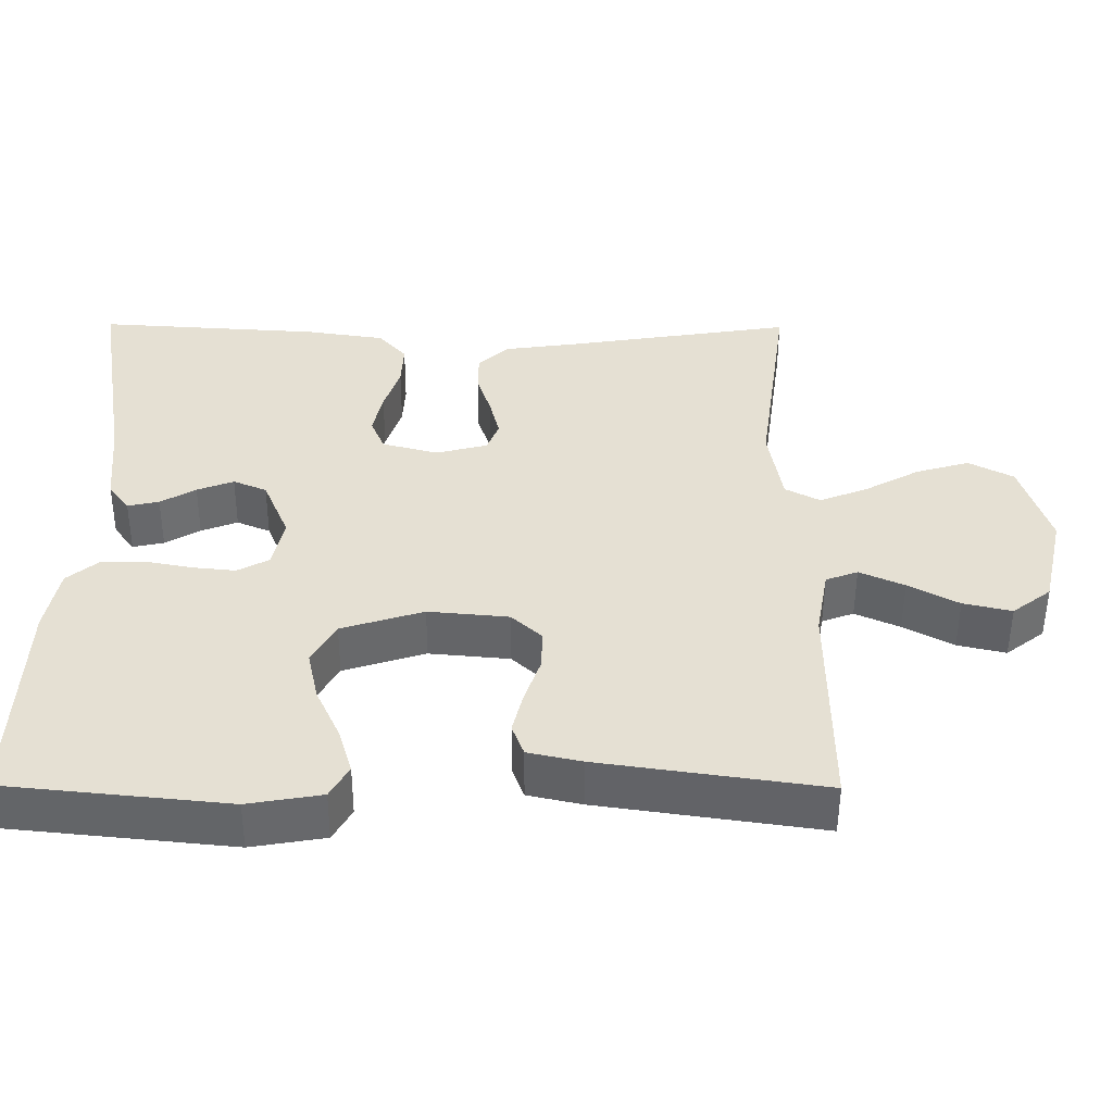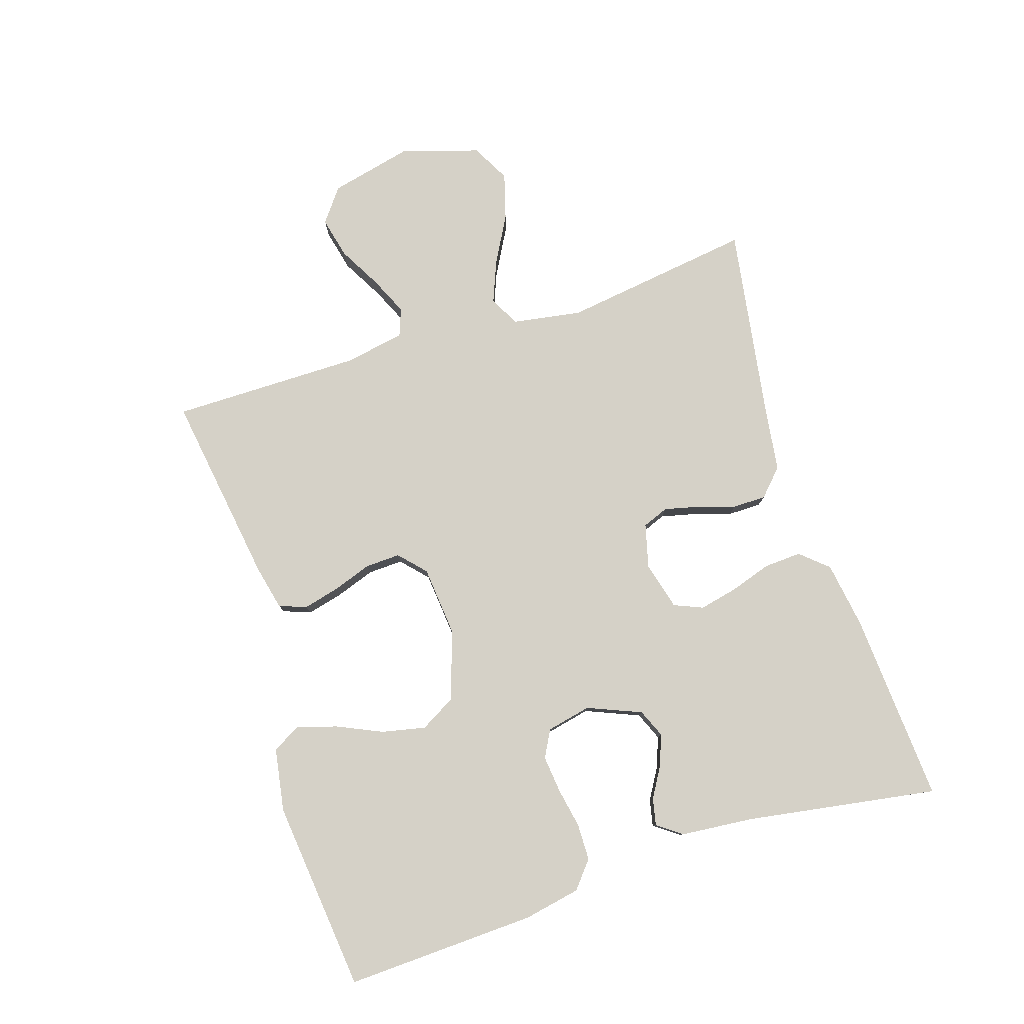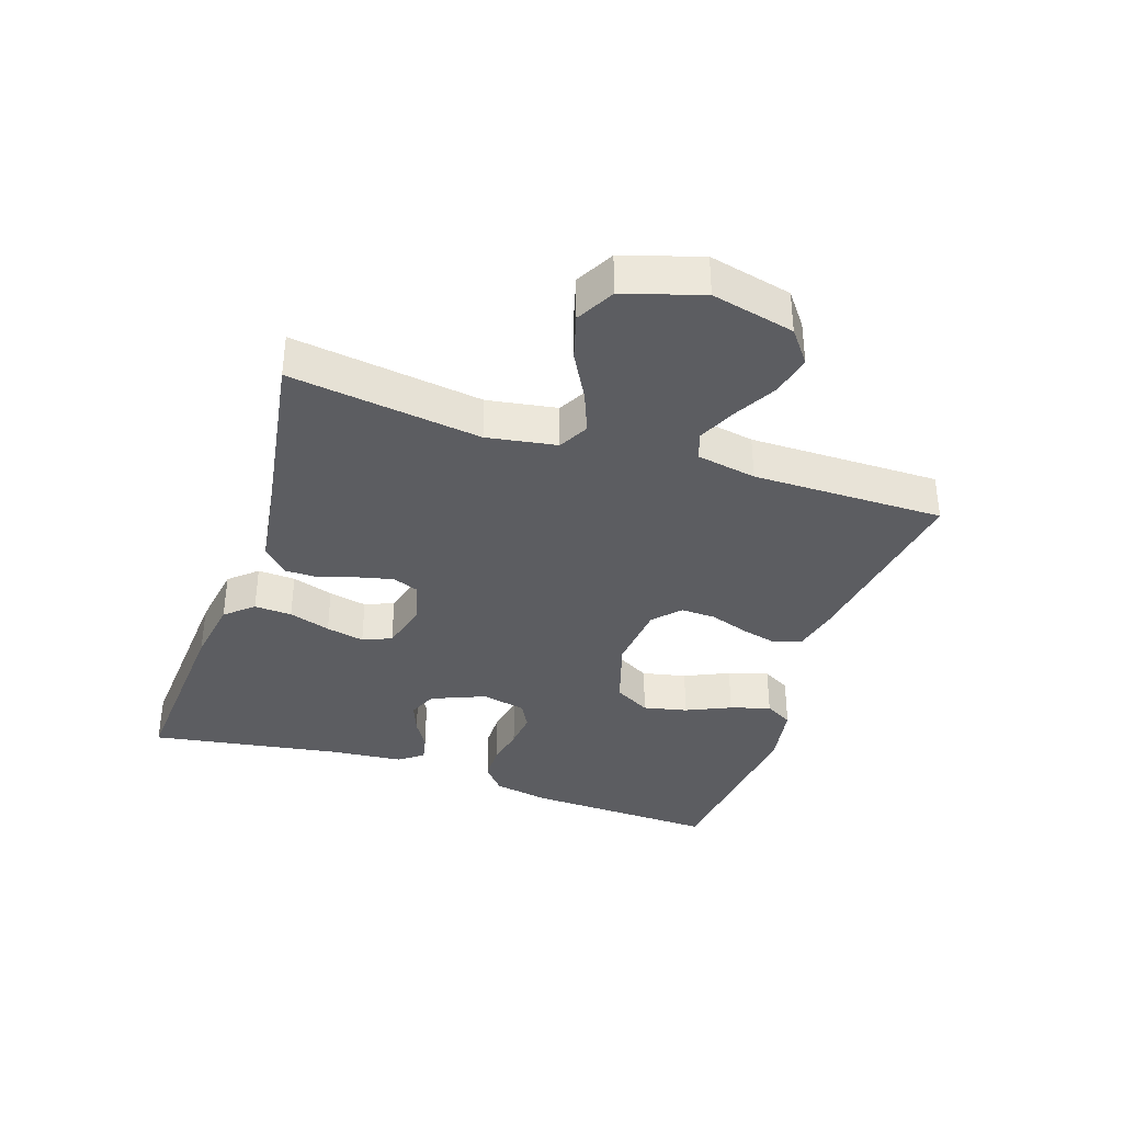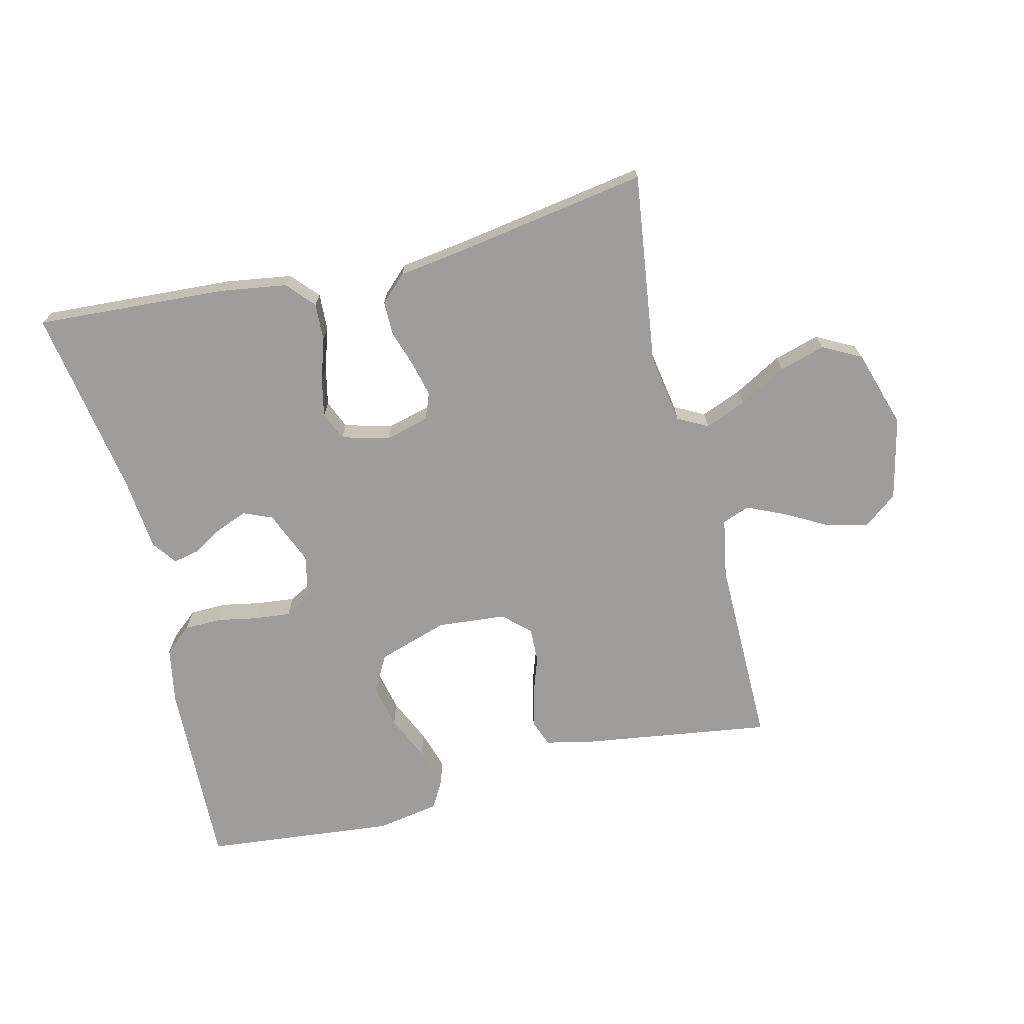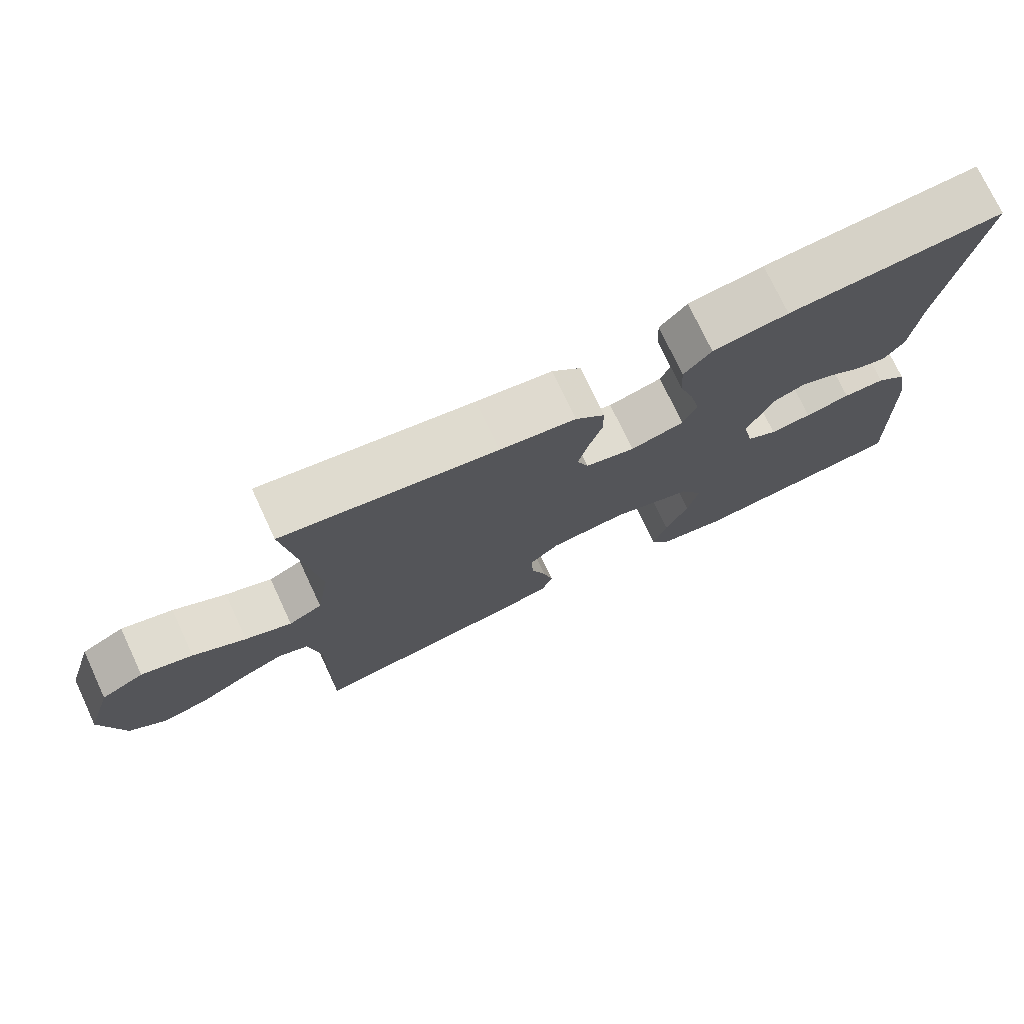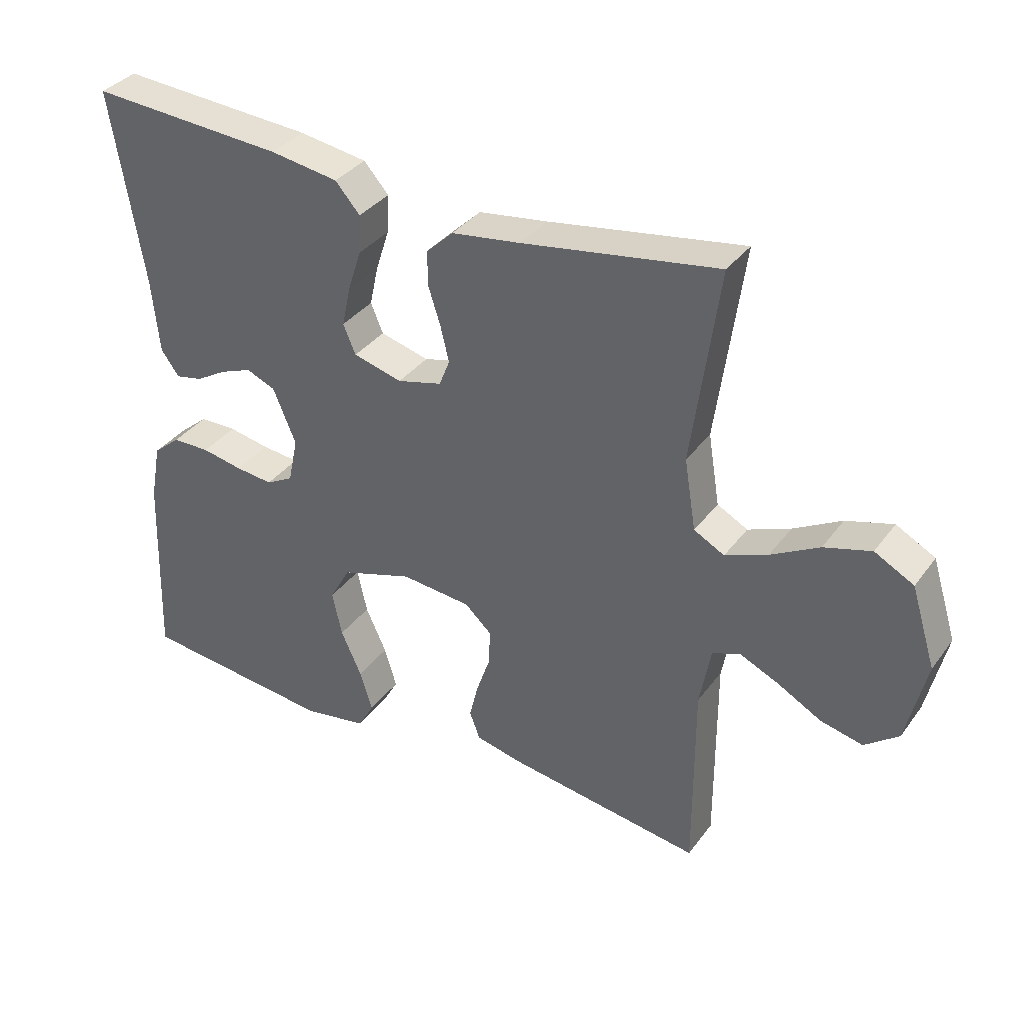
<metadata>
{"format":"obj","ext":"obj","renderer":"f3d","projection":"perspective","resolution":1024,"background":"white","views":[{"elev":-52.1,"azim":-0.3,"up":"+Z"},{"elev":79.7,"azim":-107.9,"up":"+Y"},{"elev":-36.3,"azim":71.5,"up":"+Y"},{"elev":-70.6,"azim":13.8,"up":"+Y"},{"elev":74.9,"azim":154.9,"up":"+Z"},{"elev":35.4,"azim":31.4,"up":"+Z"}]}
</metadata>
<code>
v 0.5 0.07 0.5
v 0.459 0.07 0.2
v 0.477 0.07 0.091
v 0.524 0.07 0.066
v 0.589 0.07 0.092
v 0.663 0.07 0.133
v 0.735 0.07 0.154
v 0.795 0.07 0.122
v 0.833 0.07 0
v 0.803 0.07 -0.13
v 0.751 0.07 -0.17
v 0.686 0.07 -0.155
v 0.619 0.07 -0.118
v 0.559 0.07 -0.091
v 0.516 0.07 -0.107
v 0.499 0.07 -0.2
v 0.5 0.07 -0.5
v 0.2 0.07 -0.456
v 0.128 0.07 -0.44
v 0.112 0.07 -0.397
v 0.126 0.07 -0.34
v 0.147 0.07 -0.279
v 0.149 0.07 -0.224
v 0.108 0.07 -0.186
v 0 0.07 -0.176
v -0.11 0.07 -0.211
v -0.142 0.07 -0.268
v -0.127 0.07 -0.337
v -0.095 0.07 -0.407
v -0.076 0.07 -0.47
v -0.101 0.07 -0.514
v -0.2 0.07 -0.531
v -0.5 0.07 -0.5
v -0.489 0.07 -0.2
v -0.472 0.07 -0.111
v -0.43 0.07 -0.076
v -0.372 0.07 -0.075
v -0.309 0.07 -0.087
v -0.251 0.07 -0.093
v -0.209 0.07 -0.07
v -0.194 0.07 0
v -0.229 0.07 0.084
v -0.274 0.07 0.103
v -0.323 0.07 0.084
v -0.37 0.07 0.056
v -0.412 0.07 0.047
v -0.44 0.07 0.085
v -0.451 0.07 0.2
v -0.5 0.07 0.5
v -0.2 0.07 0.481
v -0.095 0.07 0.465
v -0.057 0.07 0.422
v -0.06 0.07 0.363
v -0.081 0.07 0.298
v -0.094 0.07 0.238
v -0.075 0.07 0.193
v 0 0.07 0.173
v 0.069 0.07 0.191
v 0.085 0.07 0.232
v 0.072 0.07 0.286
v 0.053 0.07 0.345
v 0.053 0.07 0.398
v 0.094 0.07 0.437
v 0.2 0.07 0.452
v 0.5 0 0.5
v 0.459 0 0.2
v 0.477 0 0.091
v 0.524 0 0.066
v 0.589 0 0.092
v 0.663 0 0.133
v 0.735 0 0.154
v 0.795 0 0.122
v 0.833 0 0
v 0.803 0 -0.13
v 0.751 0 -0.17
v 0.686 0 -0.155
v 0.619 0 -0.118
v 0.559 0 -0.091
v 0.516 0 -0.107
v 0.499 0 -0.2
v 0.5 0 -0.5
v 0.2 0 -0.456
v 0.128 0 -0.44
v 0.112 0 -0.397
v 0.126 0 -0.34
v 0.147 0 -0.279
v 0.149 0 -0.224
v 0.108 0 -0.186
v 0 0 -0.176
v -0.11 0 -0.211
v -0.142 0 -0.268
v -0.127 0 -0.337
v -0.095 0 -0.407
v -0.076 0 -0.47
v -0.101 0 -0.514
v -0.2 0 -0.531
v -0.5 0 -0.5
v -0.489 0 -0.2
v -0.472 0 -0.111
v -0.43 0 -0.076
v -0.372 0 -0.075
v -0.309 0 -0.087
v -0.251 0 -0.093
v -0.209 0 -0.07
v -0.194 0 0
v -0.229 0 0.084
v -0.274 0 0.103
v -0.323 0 0.084
v -0.37 0 0.056
v -0.412 0 0.047
v -0.44 0 0.085
v -0.451 0 0.2
v -0.5 0 0.5
v -0.2 0 0.481
v -0.095 0 0.465
v -0.057 0 0.422
v -0.06 0 0.363
v -0.081 0 0.298
v -0.094 0 0.238
v -0.075 0 0.193
v 0 0 0.173
v 0.069 0 0.191
v 0.085 0 0.232
v 0.072 0 0.286
v 0.053 0 0.345
v 0.053 0 0.398
v 0.094 0 0.437
v 0.2 0 0.452
f 62 63 64
f 61 62 64
f 60 61 64
f 64 1 2
f 60 64 2
f 59 60 2
f 58 59 2 3
f 57 58 3 4
f 52 53 54
f 51 52 54
f 50 51 54
f 49 50 54
f 48 49 54
f 48 54 55
f 47 48 55
f 46 47 55
f 45 46 55
f 44 45 55
f 43 44 55 56
f 36 37 38
f 35 36 38
f 34 35 38
f 33 34 38
f 32 33 38
f 31 32 38
f 30 31 38
f 29 30 38
f 28 29 38
f 27 28 38 39
f 26 27 39 40
f 20 21 22
f 19 20 22
f 18 19 22
f 17 18 22
f 16 17 22
f 15 16 22 23
f 14 15 23 24
f 11 12 13
f 10 11 13
f 9 10 13
f 8 9 13
f 7 8 13
f 6 7 13
f 5 6 13
f 4 5 13 14
f 14 24 25
f 4 14 25
f 57 4 25
f 42 43 56 57
f 26 40 41
f 25 26 41
f 57 25 41
f 41 42 57
f 128 127 126
f 128 126 125
f 128 125 124
f 66 65 128
f 66 128 124
f 66 124 123
f 67 66 123 122
f 68 67 122 121
f 118 117 116
f 118 116 115
f 118 115 114
f 118 114 113
f 118 113 112
f 119 118 112
f 119 112 111
f 119 111 110
f 119 110 109
f 119 109 108
f 120 119 108 107
f 102 101 100
f 102 100 99
f 102 99 98
f 102 98 97
f 102 97 96
f 102 96 95
f 102 95 94
f 102 94 93
f 102 93 92
f 103 102 92 91
f 104 103 91 90
f 86 85 84
f 86 84 83
f 86 83 82
f 86 82 81
f 86 81 80
f 87 86 80 79
f 88 87 79 78
f 77 76 75
f 77 75 74
f 77 74 73
f 77 73 72
f 77 72 71
f 77 71 70
f 77 70 69
f 78 77 69 68
f 89 88 78
f 89 78 68
f 89 68 121
f 121 120 107 106
f 105 104 90
f 105 90 89
f 105 89 121
f 121 106 105
f 1 65 66 2
f 2 66 67 3
f 3 67 68 4
f 4 68 69 5
f 5 69 70 6
f 6 70 71 7
f 7 71 72 8
f 8 72 73 9
f 9 73 74 10
f 10 74 75 11
f 11 75 76 12
f 12 76 77 13
f 13 77 78 14
f 14 78 79 15
f 15 79 80 16
f 16 80 81 17
f 17 81 82 18
f 18 82 83 19
f 19 83 84 20
f 20 84 85 21
f 21 85 86 22
f 22 86 87 23
f 23 87 88 24
f 24 88 89 25
f 25 89 90 26
f 26 90 91 27
f 27 91 92 28
f 28 92 93 29
f 29 93 94 30
f 30 94 95 31
f 31 95 96 32
f 32 96 97 33
f 33 97 98 34
f 34 98 99 35
f 35 99 100 36
f 36 100 101 37
f 37 101 102 38
f 38 102 103 39
f 39 103 104 40
f 40 104 105 41
f 41 105 106 42
f 42 106 107 43
f 43 107 108 44
f 44 108 109 45
f 45 109 110 46
f 46 110 111 47
f 47 111 112 48
f 48 112 113 49
f 49 113 114 50
f 50 114 115 51
f 51 115 116 52
f 52 116 117 53
f 53 117 118 54
f 54 118 119 55
f 55 119 120 56
f 56 120 121 57
f 57 121 122 58
f 58 122 123 59
f 59 123 124 60
f 60 124 125 61
f 61 125 126 62
f 62 126 127 63
f 63 127 128 64
f 64 128 65 1

</code>
